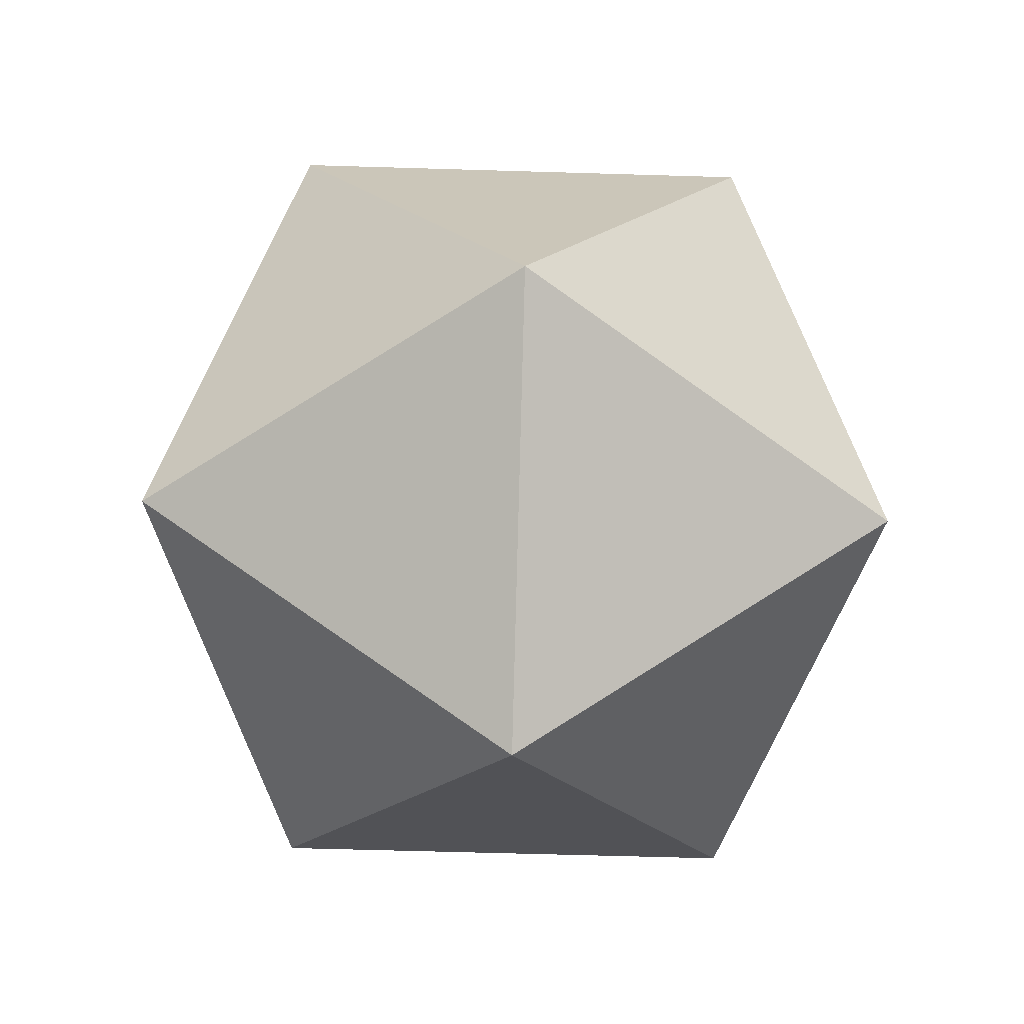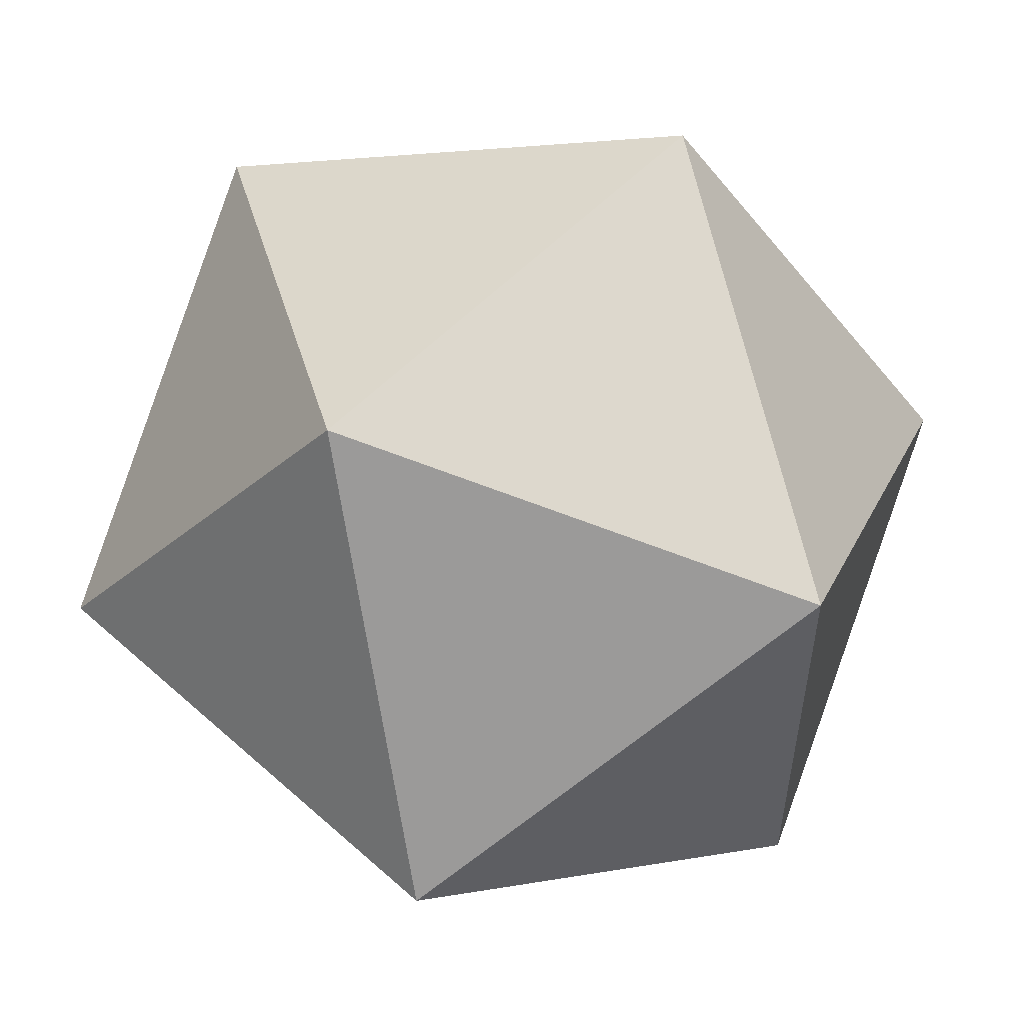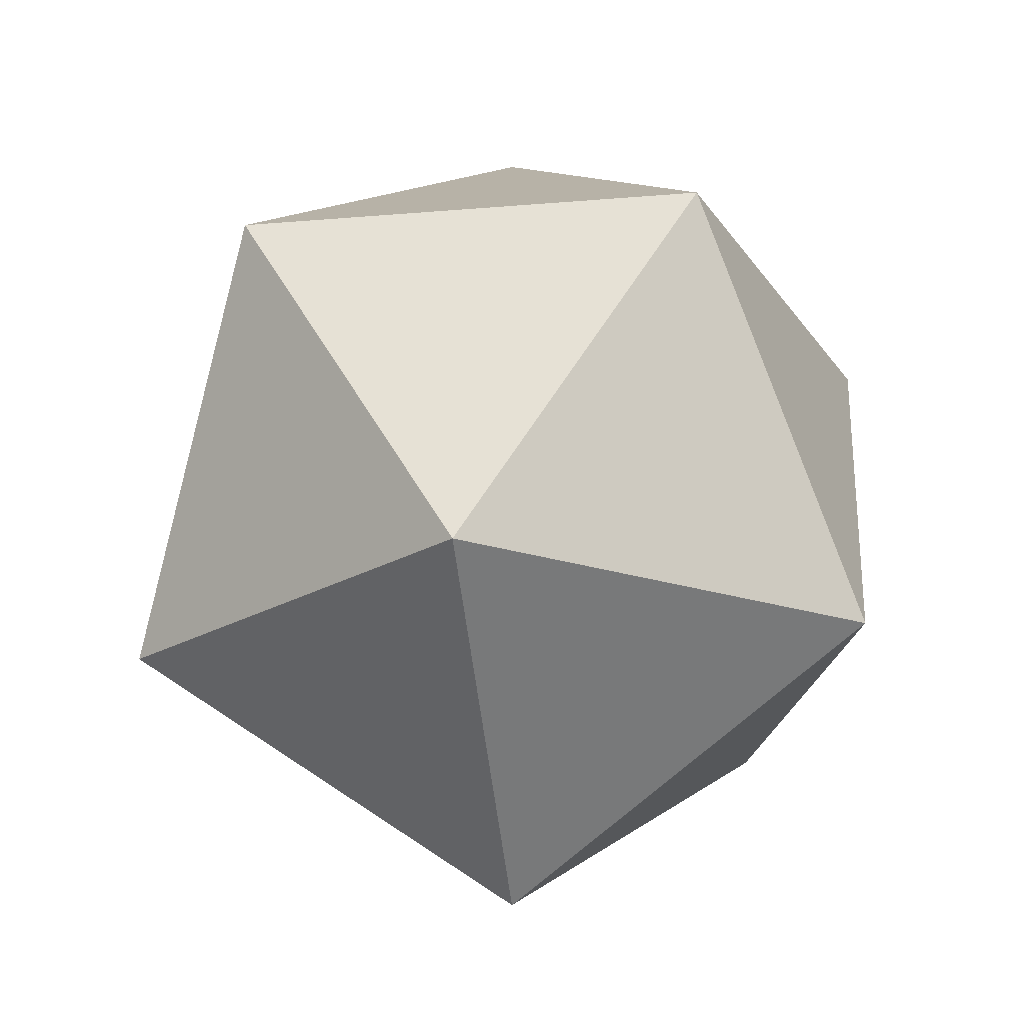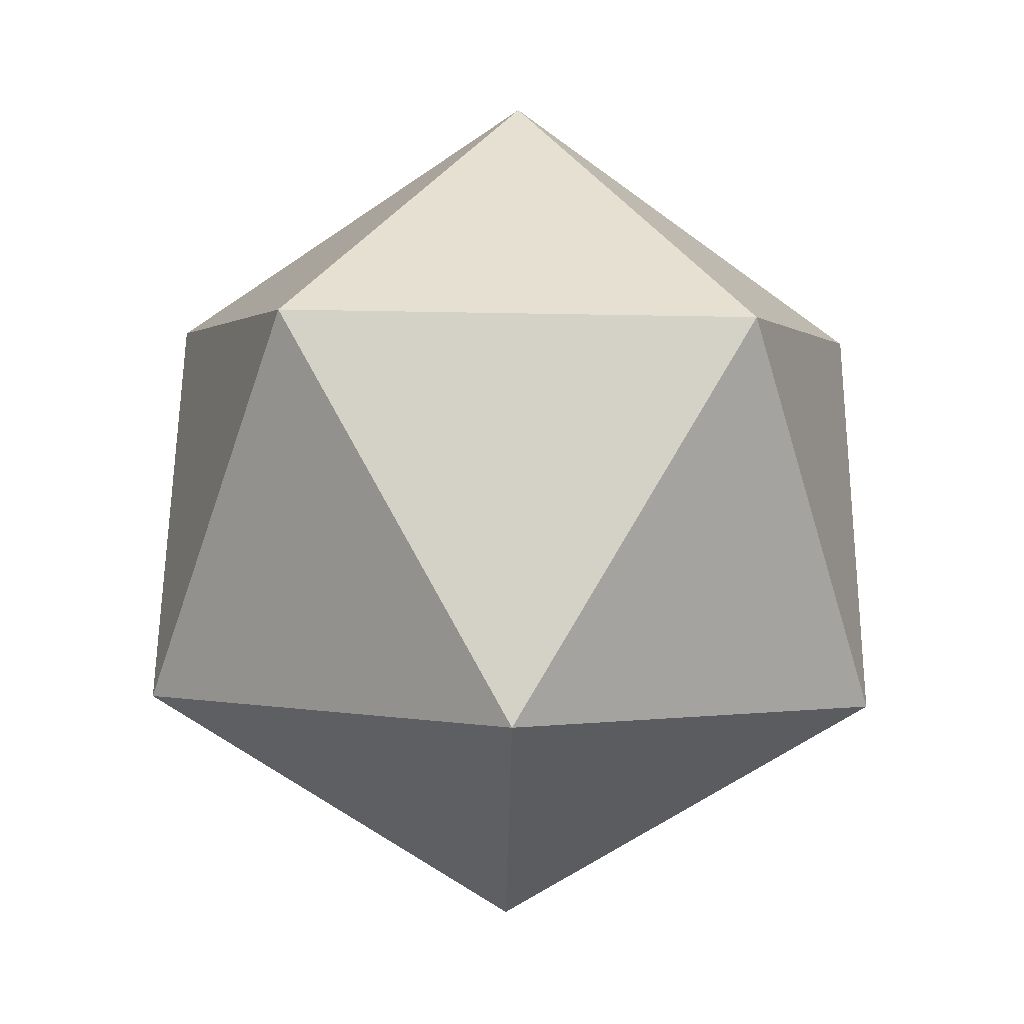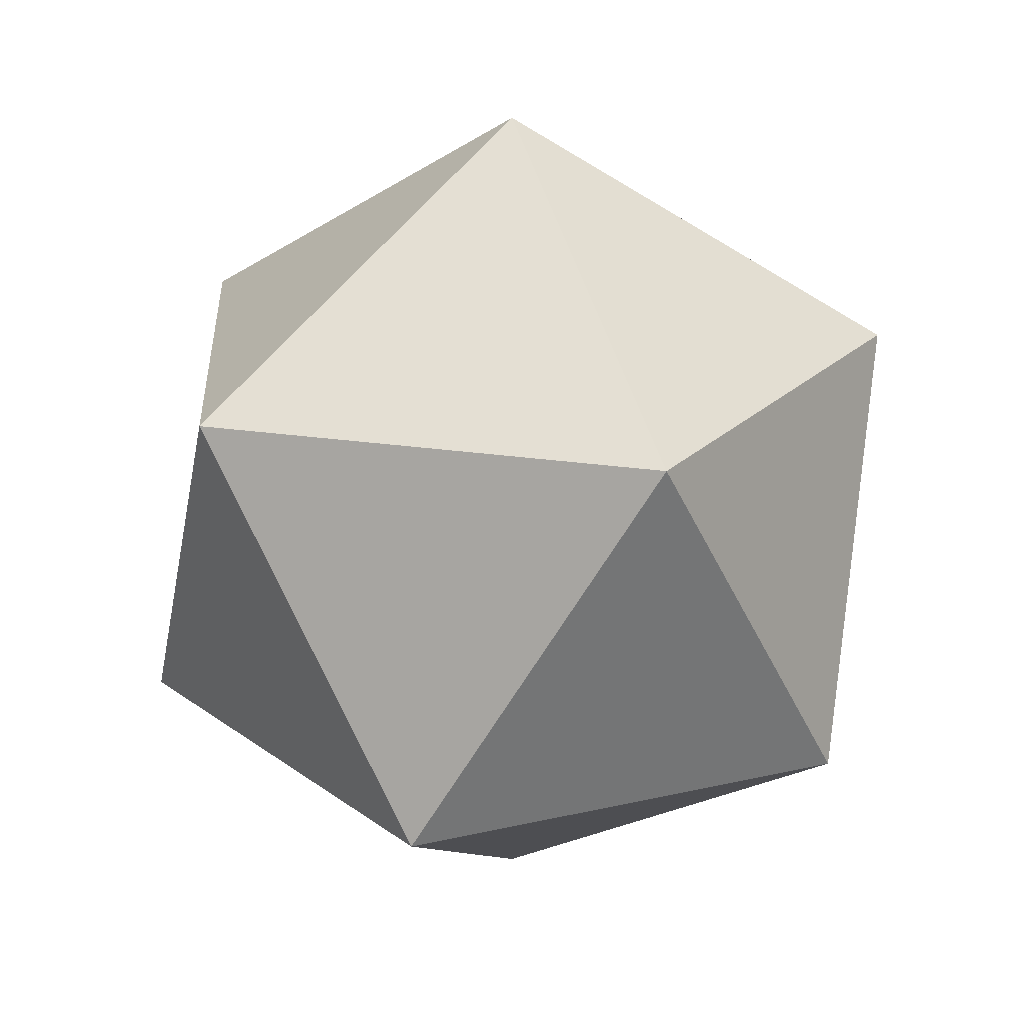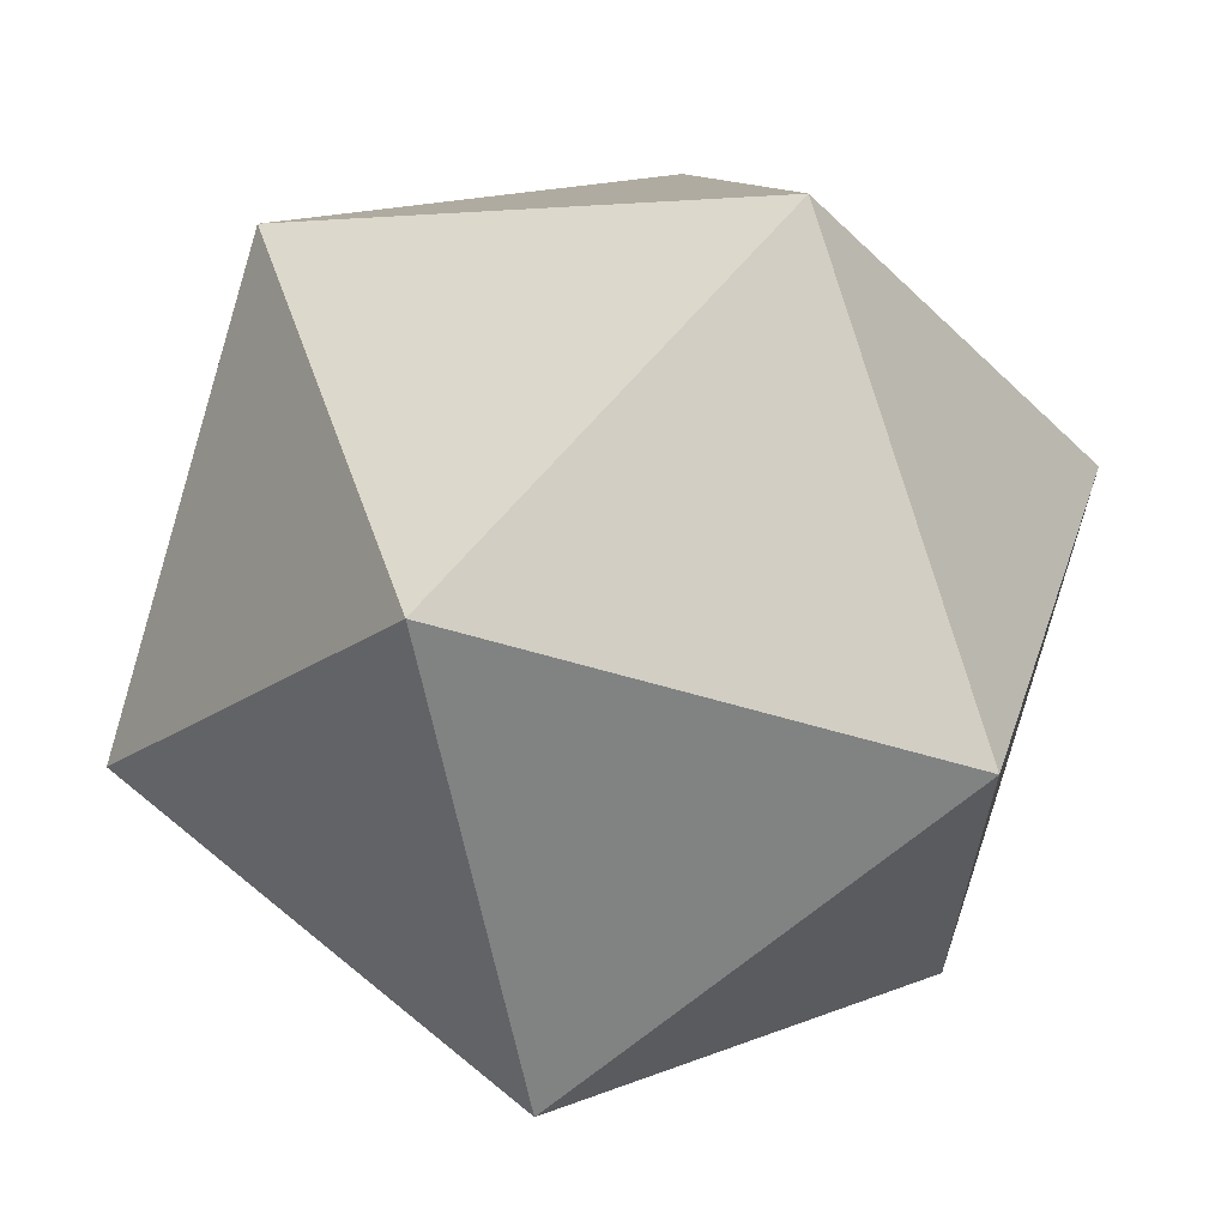
<metadata>
{"format":"obj","ext":"obj","renderer":"f3d","projection":"perspective","resolution":1024,"background":"white","views":[{"elev":-58.5,"azim":124.2,"up":"+Y"},{"elev":55.9,"azim":11.5,"up":"+Z"},{"elev":-23.6,"azim":-82.0,"up":"+Y"},{"elev":-62.6,"azim":89.0,"up":"+Y"},{"elev":23.0,"azim":-147.4,"up":"+Y"},{"elev":65.1,"azim":-171.9,"up":"+Z"}]}
</metadata>
<code>
v 10.37 1.238 -1.882
v 8.191 -4.035 -14.45
v -0.6577 17.19 -5.388
v 2.761 8.212 -3.827
v -8.946 7.277 -0.7449
v 2.088 -5.913 -10.85
v -7.29 2.56 5.262
v 1.085 4.137 5.02
v -11.4 -3.556 -2.39
v 3.684 -1.203 -7.138
v 0.5655 4.265 -1.881
v 9.653 -14.18 -1.414
v -4.09 7.292 -7.512
v -0.534 -14.1 -6.045
v -0.1557 0.2227 1.077
v 8.211 -2.787 -9.485
v 6.133 -0.615 -3.842
v 1.107 1.465 -4.305
v -3.914 2.205 -15.81
v 8.233 0.8088 -5.841
v -2.336 -2.643 -14.31
v 10.42 -19 -1.674
v -1.702 -1.998 -5.265
v -7.402 2.333 -10.07
v -2.318 -3.057 -2.524
v 0 -28.53 5e-06
v -7.884 -12.76 24.27
v 20.64 -12.76 15
v 20.64 -12.76 -15
v -25.51 -12.76 2e-06
v -7.884 -12.76 -24.27
v 25.51 12.76 -2e-06
v 7.884 12.76 24.27
v -20.64 12.76 15
v -20.64 12.76 -15
v 7.884 12.76 -24.27
v 0 28.53 -5e-06
g Plane
f 4 1 2
f 2 3 4
f 8 5 6
f 6 7 8
f 7 6 1
f 1 4 7
f 10 9 5
f 5 8 10
f 14 11 12
f 12 13 14
f 18 15 16
f 16 17 18
f 12 15 18
f 12 18 13
f 17 16 19
f 19 20 17
f 9 14 13
f 13 5 9
f 6 18 17
f 17 1 6
f 5 13 18
f 18 6 5
f 1 17 20
f 20 2 1
f 22 19 16
f 21 22 16
f 23 24 15
f 23 15 12
f 15 24 21
f 21 16 15
f 11 25 23
f 23 12 11
f 26 27 28
f 28 29 26
f 26 30 27
f 26 31 30
f 26 29 31
f 28 32 29
f 27 33 28
f 30 34 27
f 31 35 30
f 29 36 31
f 28 33 32
f 27 34 33
f 30 35 34
f 31 36 35
f 29 32 36
f 33 37 32
f 34 37 33
f 35 37 34
f 36 37 35
f 32 37 36

</code>
